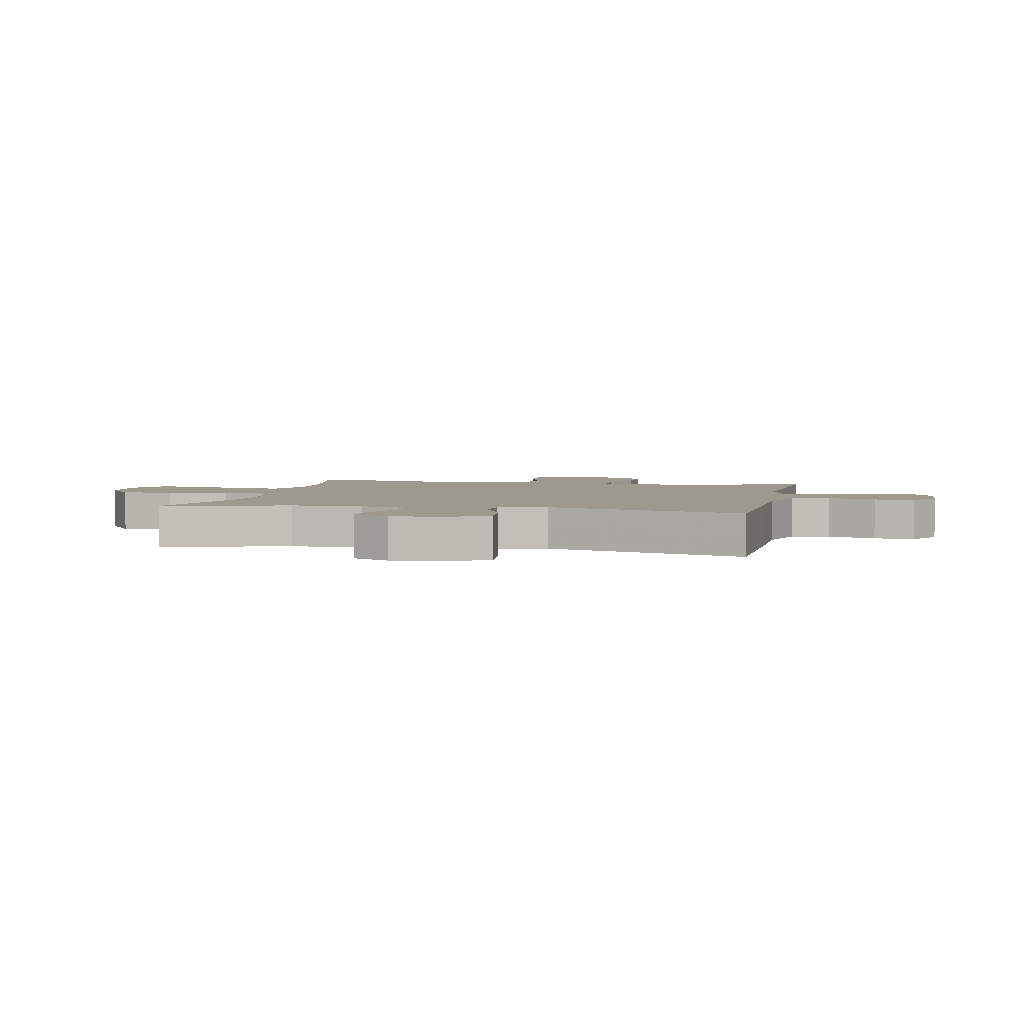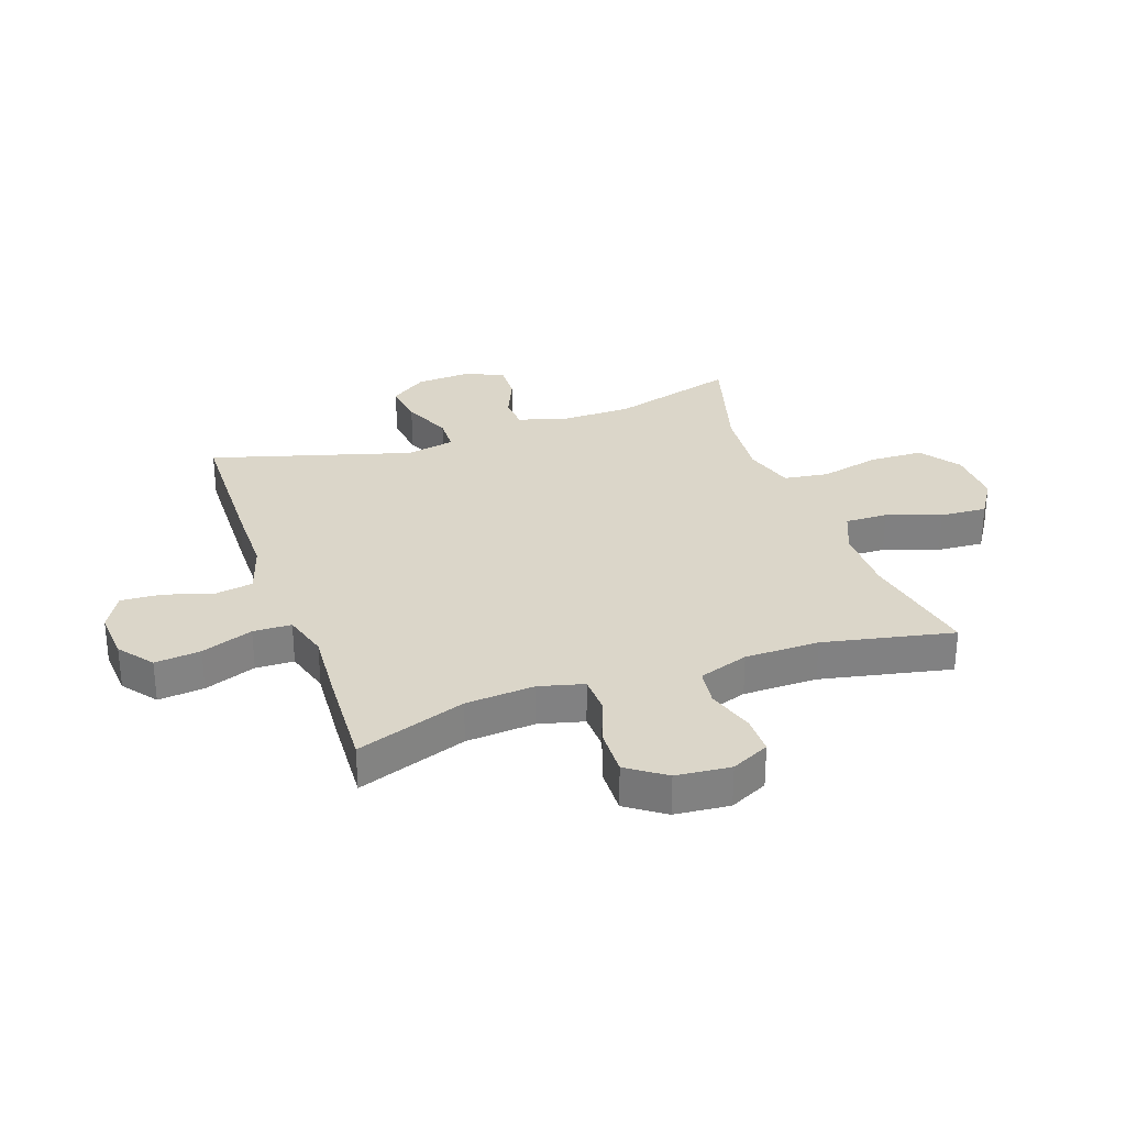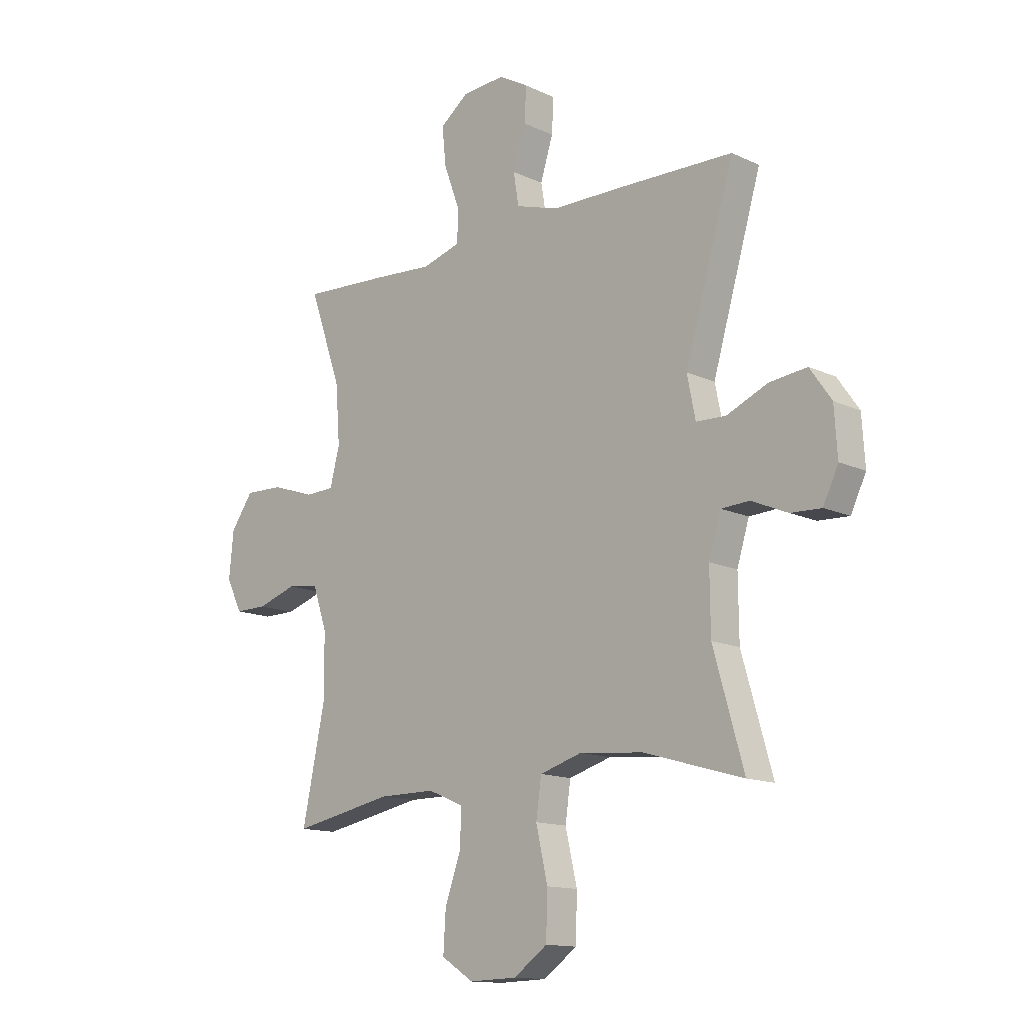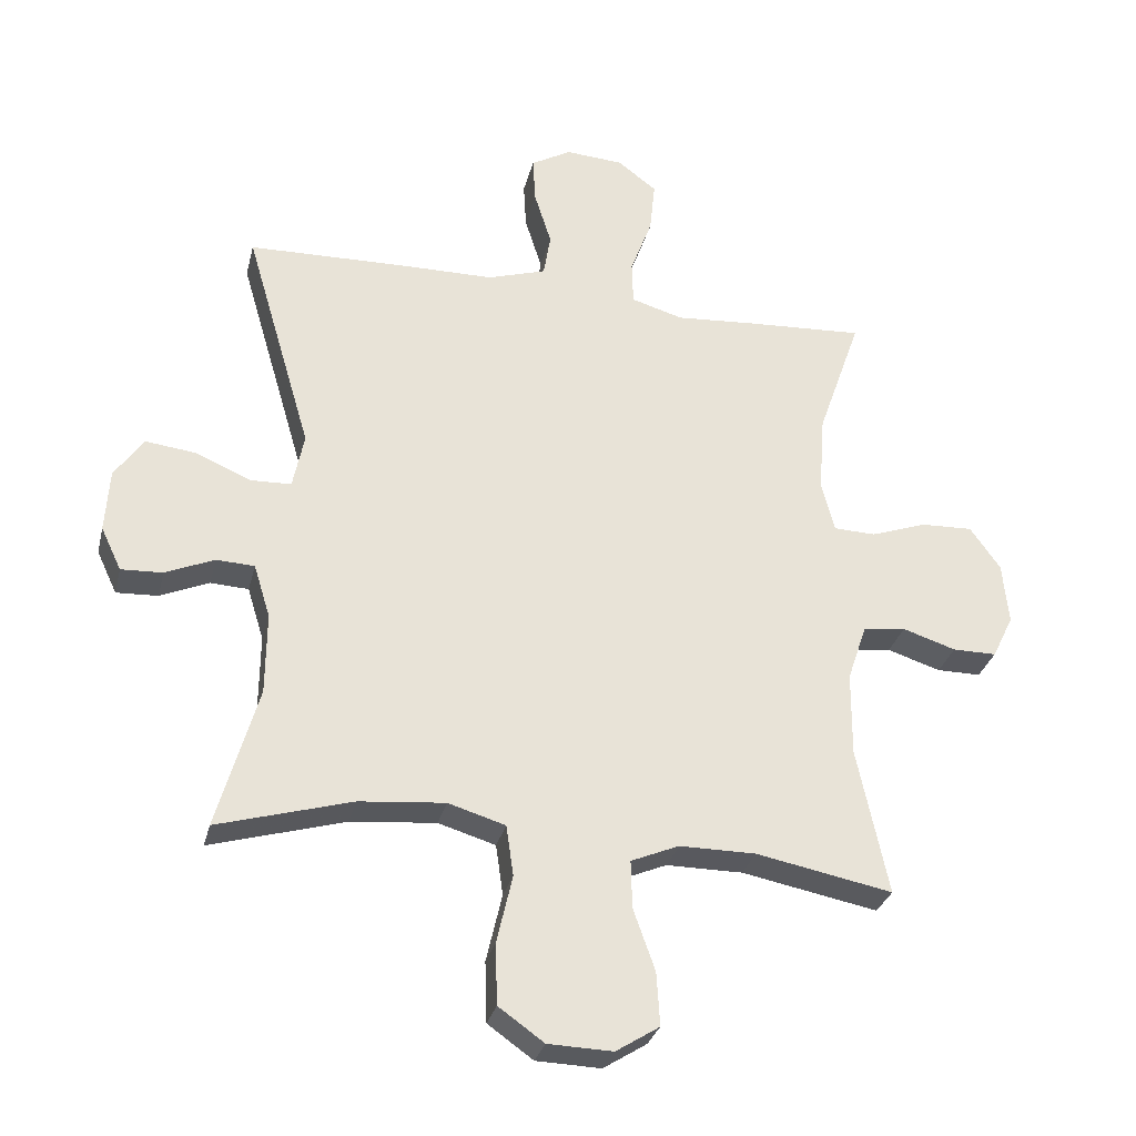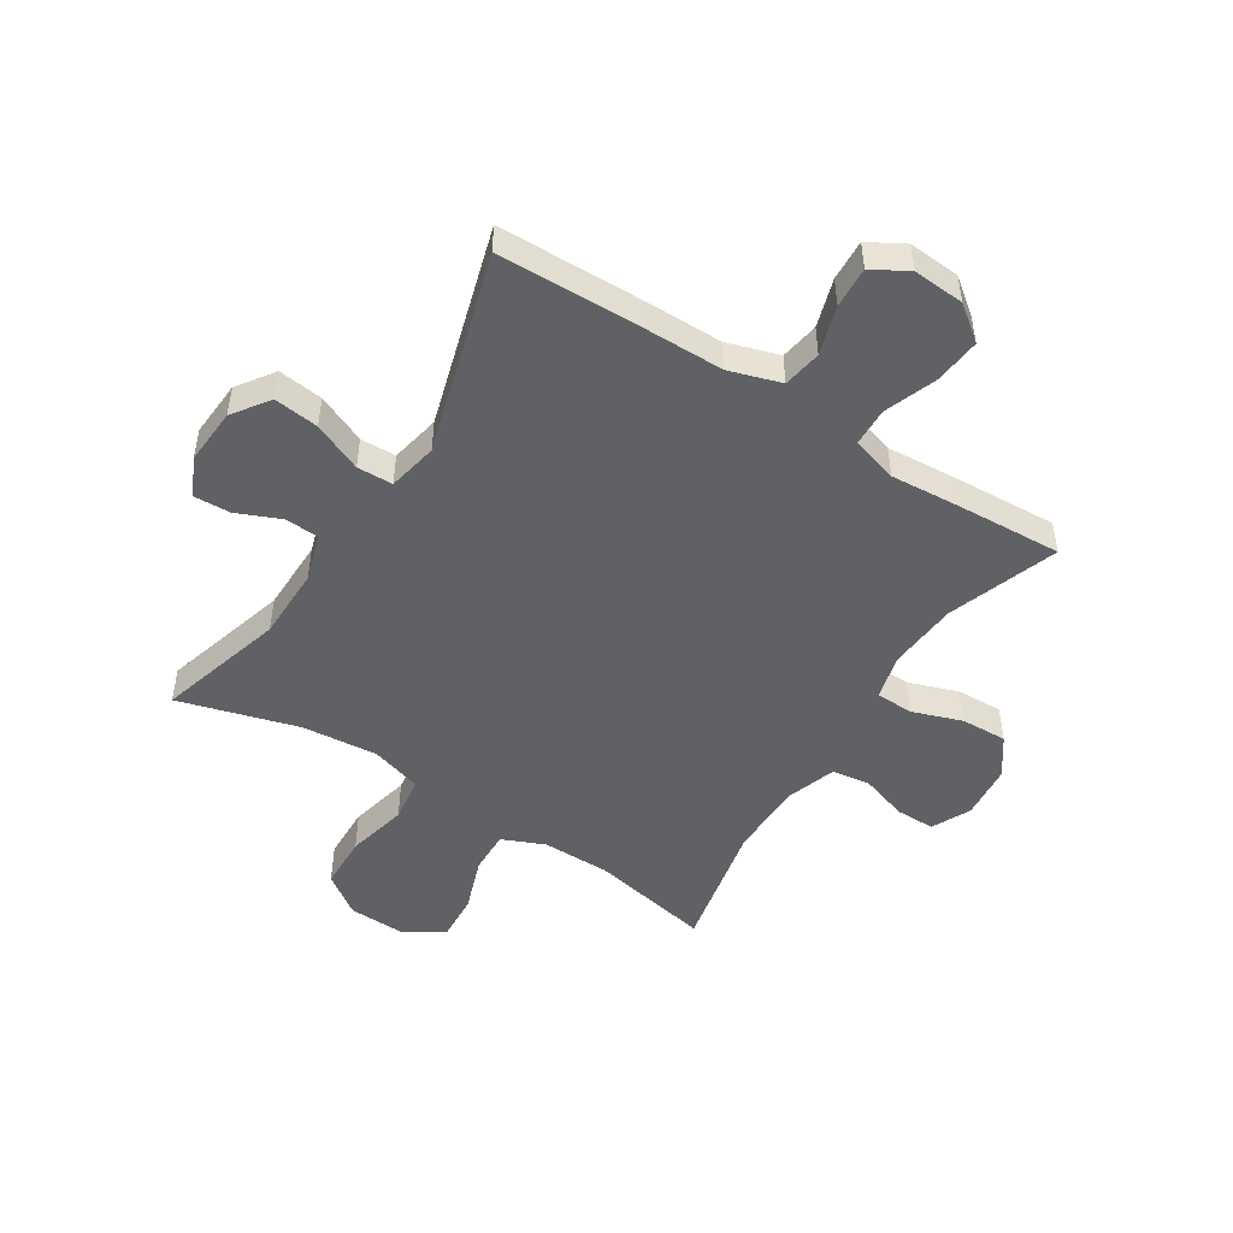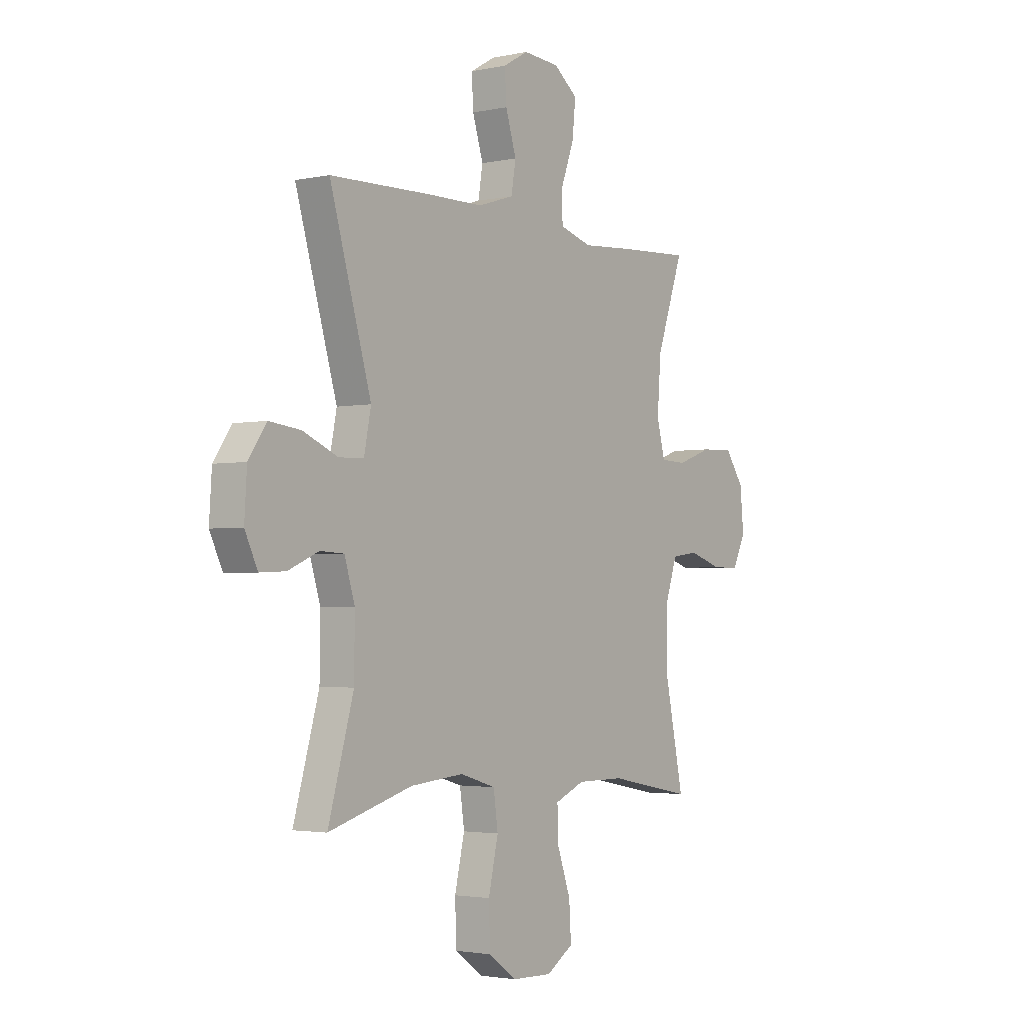
<metadata>
{"format":"obj","ext":"obj","renderer":"f3d","projection":"perspective","resolution":1024,"background":"white","views":[{"elev":3.5,"azim":-78.0,"up":"+Y"},{"elev":29.9,"azim":70.6,"up":"+Y"},{"elev":-13.7,"azim":-136.1,"up":"+Z"},{"elev":-30.3,"azim":-13.5,"up":"+Z"},{"elev":-49.2,"azim":-32.5,"up":"+Y"},{"elev":-2.6,"azim":-53.8,"up":"+Z"}]}
</metadata>
<code>
v -0.5 0.07 0.5
v -0.251 0.07 0.506
v -0.118 0.07 0.507
v -0.029 0.07 0.535
v -0.018 0.07 0.601
v -0.044 0.07 0.684
v -0.048 0.07 0.754
v 0.013 0.07 0.789
v 0.101 0.07 0.783
v 0.16 0.07 0.738
v 0.152 0.07 0.659
v 0.119 0.07 0.57
v 0.121 0.07 0.504
v 0.2 0.07 0.481
v 0.323 0.07 0.49
v 0.5 0.07 0.5
v 0.434 0.07 0.311
v 0.425 0.07 0.192
v 0.445 0.07 0.115
v 0.509 0.07 0.113
v 0.594 0.07 0.143
v 0.673 0.07 0.146
v 0.719 0.07 0.081
v 0.728 0.07 -0.013
v 0.696 0.07 -0.079
v 0.629 0.07 -0.079
v 0.548 0.07 -0.053
v 0.483 0.07 -0.062
v 0.454 0.07 -0.148
v 0.453 0.07 -0.276
v 0.5 0.07 -0.5
v 0.293 0.07 -0.46
v 0.177 0.07 -0.46
v 0.104 0.07 -0.491
v 0.106 0.07 -0.564
v 0.139 0.07 -0.657
v 0.144 0.07 -0.738
v 0.078 0.07 -0.78
v -0.02 0.07 -0.777
v -0.089 0.07 -0.728
v -0.092 0.07 -0.636
v -0.068 0.07 -0.532
v -0.079 0.07 -0.455
v -0.166 0.07 -0.429
v -0.296 0.07 -0.441
v -0.5 0.07 -0.5
v -0.438 0.07 -0.283
v -0.437 0.07 -0.159
v -0.462 0.07 -0.078
v -0.52 0.07 -0.075
v -0.594 0.07 -0.107
v -0.657 0.07 -0.11
v -0.688 0.07 -0.045
v -0.682 0.07 0.051
v -0.638 0.07 0.114
v -0.561 0.07 0.105
v -0.477 0.07 0.069
v -0.416 0.07 0.071
v -0.399 0.07 0.156
v -0.5 0 0.5
v -0.251 0 0.506
v -0.118 0 0.507
v -0.029 0 0.535
v -0.018 0 0.601
v -0.044 0 0.684
v -0.048 0 0.754
v 0.013 0 0.789
v 0.101 0 0.783
v 0.16 0 0.738
v 0.152 0 0.659
v 0.119 0 0.57
v 0.121 0 0.504
v 0.2 0 0.481
v 0.323 0 0.49
v 0.5 0 0.5
v 0.434 0 0.311
v 0.425 0 0.192
v 0.445 0 0.115
v 0.509 0 0.113
v 0.594 0 0.143
v 0.673 0 0.146
v 0.719 0 0.081
v 0.728 0 -0.013
v 0.696 0 -0.079
v 0.629 0 -0.079
v 0.548 0 -0.053
v 0.483 0 -0.062
v 0.454 0 -0.148
v 0.453 0 -0.276
v 0.5 0 -0.5
v 0.293 0 -0.46
v 0.177 0 -0.46
v 0.104 0 -0.491
v 0.106 0 -0.564
v 0.139 0 -0.657
v 0.144 0 -0.738
v 0.078 0 -0.78
v -0.02 0 -0.777
v -0.089 0 -0.728
v -0.092 0 -0.636
v -0.068 0 -0.532
v -0.079 0 -0.455
v -0.166 0 -0.429
v -0.296 0 -0.441
v -0.5 0 -0.5
v -0.438 0 -0.283
v -0.437 0 -0.159
v -0.462 0 -0.078
v -0.52 0 -0.075
v -0.594 0 -0.107
v -0.657 0 -0.11
v -0.688 0 -0.045
v -0.682 0 0.051
v -0.638 0 0.114
v -0.561 0 0.105
v -0.477 0 0.069
v -0.416 0 0.071
v -0.399 0 0.156
f 54 55 56 57
f 54 57 58
f 53 54 58
f 50 51 52 53
f 49 50 53 58
f 48 49 58
f 47 48 58 59
f 45 46 47
f 44 45 47 59
f 39 40 41 42
f 39 42 43
f 38 39 43
f 35 36 37 38
f 34 35 38 43
f 33 34 43 44
f 30 31 32
f 29 30 32 33
f 28 29 33 44
f 24 25 26 27
f 24 27 28
f 23 24 28
f 20 21 22 23
f 19 20 23 28
f 18 19 28 44
f 14 15 16 17
f 13 14 17 18
f 9 10 11 12
f 9 12 13
f 8 9 13
f 5 6 7 8
f 5 8 13
f 4 5 13 18
f 59 1 2 3
f 18 44 59
f 3 4 18 59
f 116 115 114 113
f 117 116 113
f 117 113 112
f 112 111 110 109
f 117 112 109 108
f 117 108 107
f 118 117 107 106
f 106 105 104
f 118 106 104 103
f 101 100 99 98
f 102 101 98
f 102 98 97
f 97 96 95 94
f 102 97 94 93
f 103 102 93 92
f 91 90 89
f 92 91 89 88
f 103 92 88 87
f 86 85 84 83
f 87 86 83
f 87 83 82
f 82 81 80 79
f 87 82 79 78
f 103 87 78 77
f 76 75 74 73
f 77 76 73 72
f 71 70 69 68
f 72 71 68
f 72 68 67
f 67 66 65 64
f 72 67 64
f 77 72 64 63
f 62 61 60 118
f 118 103 77
f 118 77 63 62
f 1 60 61 2
f 2 61 62 3
f 3 62 63 4
f 4 63 64 5
f 5 64 65 6
f 6 65 66 7
f 7 66 67 8
f 8 67 68 9
f 9 68 69 10
f 10 69 70 11
f 11 70 71 12
f 12 71 72 13
f 13 72 73 14
f 14 73 74 15
f 15 74 75 16
f 16 75 76 17
f 17 76 77 18
f 18 77 78 19
f 19 78 79 20
f 20 79 80 21
f 21 80 81 22
f 22 81 82 23
f 23 82 83 24
f 24 83 84 25
f 25 84 85 26
f 26 85 86 27
f 27 86 87 28
f 28 87 88 29
f 29 88 89 30
f 30 89 90 31
f 31 90 91 32
f 32 91 92 33
f 33 92 93 34
f 34 93 94 35
f 35 94 95 36
f 36 95 96 37
f 37 96 97 38
f 38 97 98 39
f 39 98 99 40
f 40 99 100 41
f 41 100 101 42
f 42 101 102 43
f 43 102 103 44
f 44 103 104 45
f 45 104 105 46
f 46 105 106 47
f 47 106 107 48
f 48 107 108 49
f 49 108 109 50
f 50 109 110 51
f 51 110 111 52
f 52 111 112 53
f 53 112 113 54
f 54 113 114 55
f 55 114 115 56
f 56 115 116 57
f 57 116 117 58
f 58 117 118 59
f 59 118 60 1

</code>
